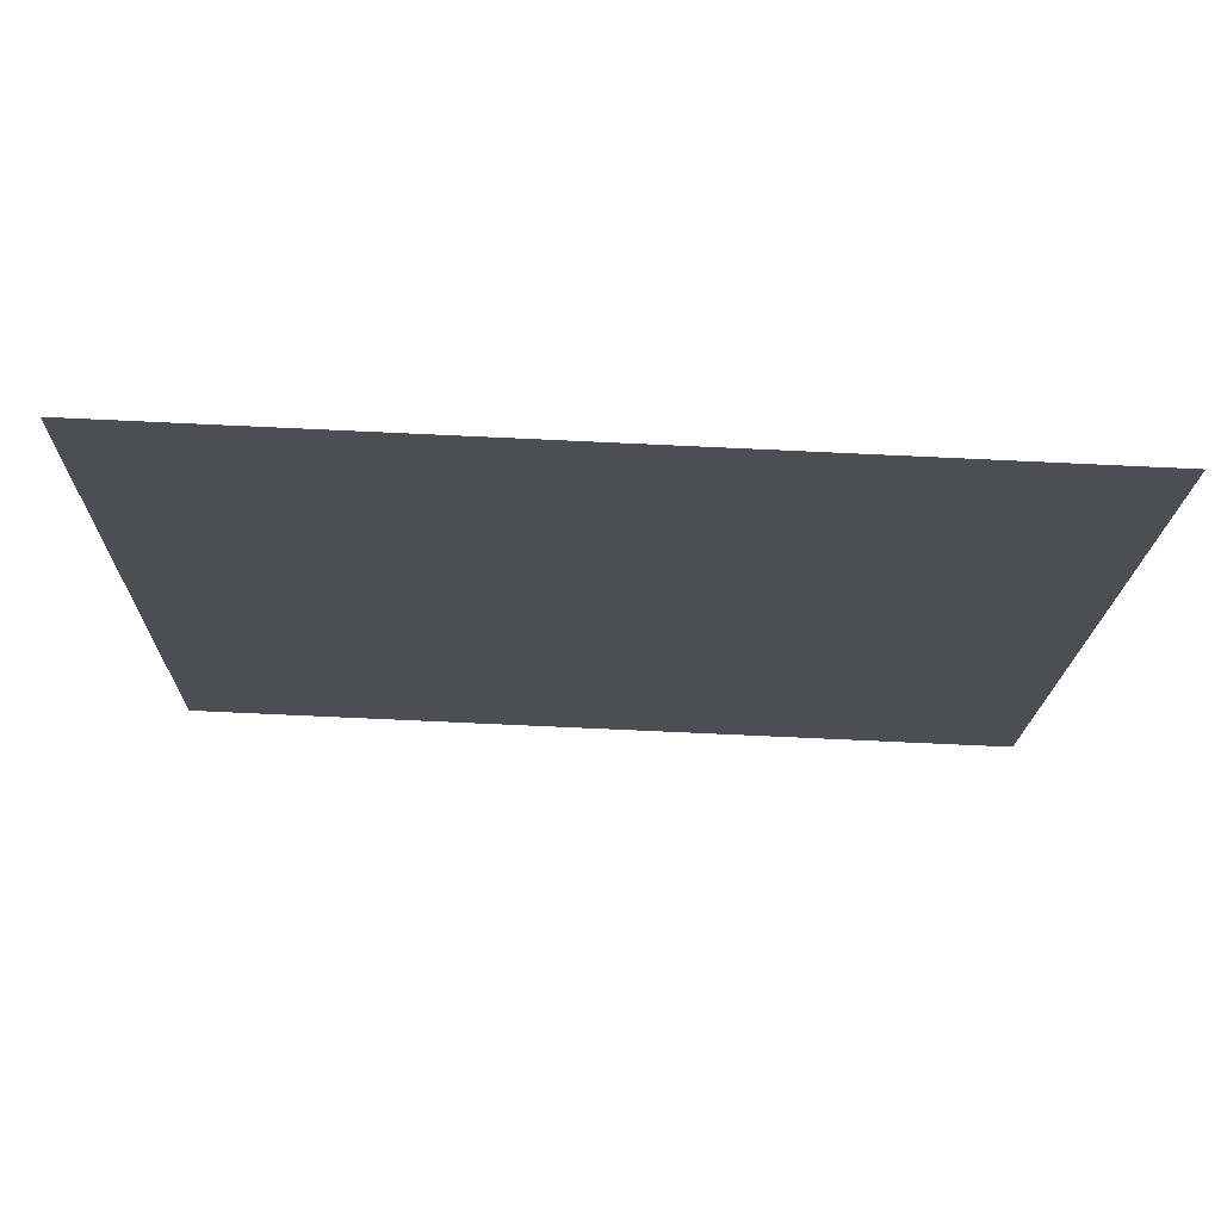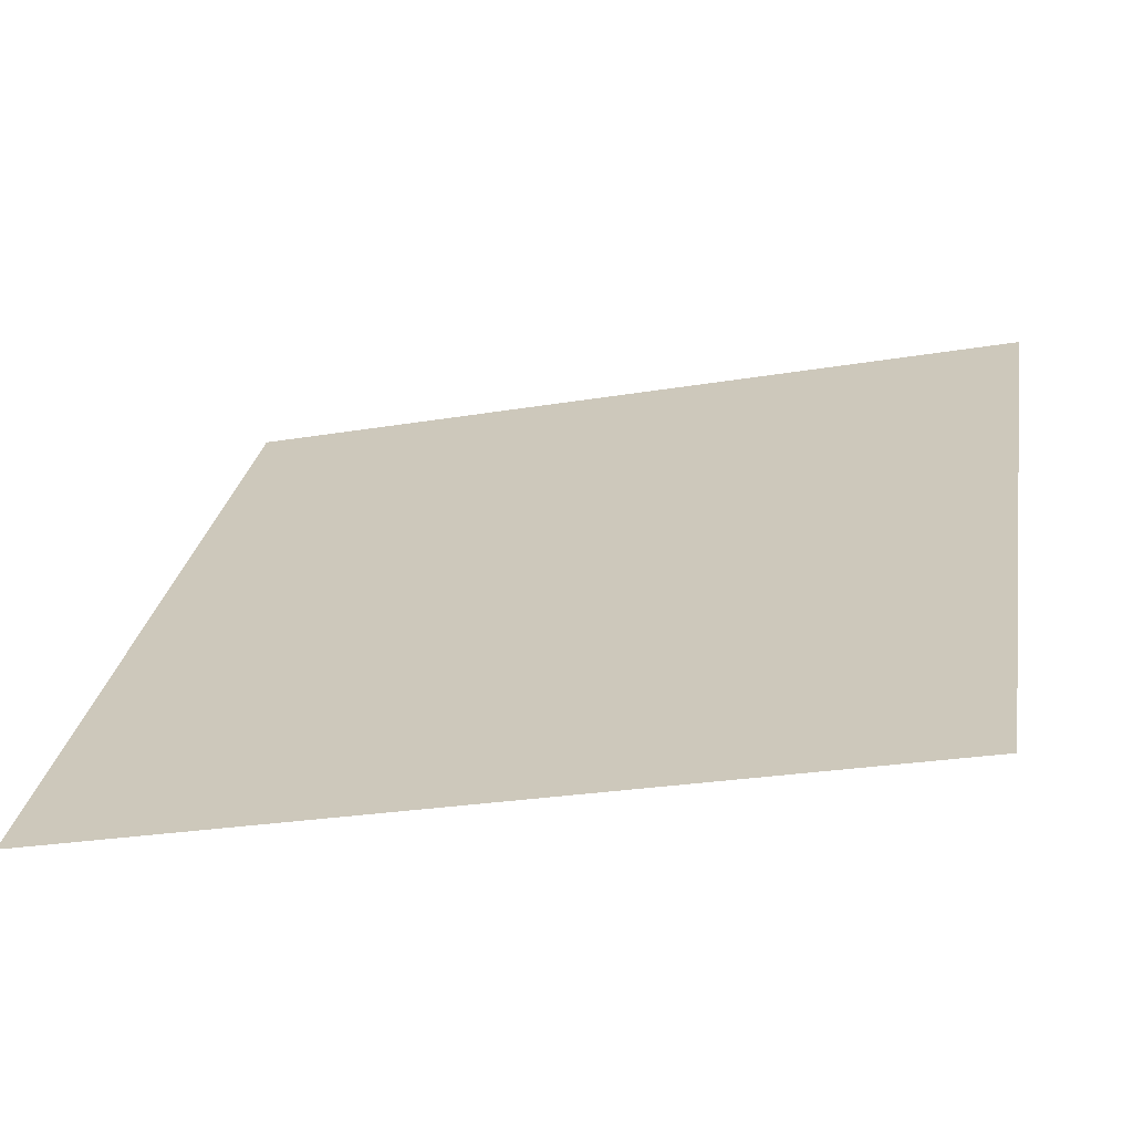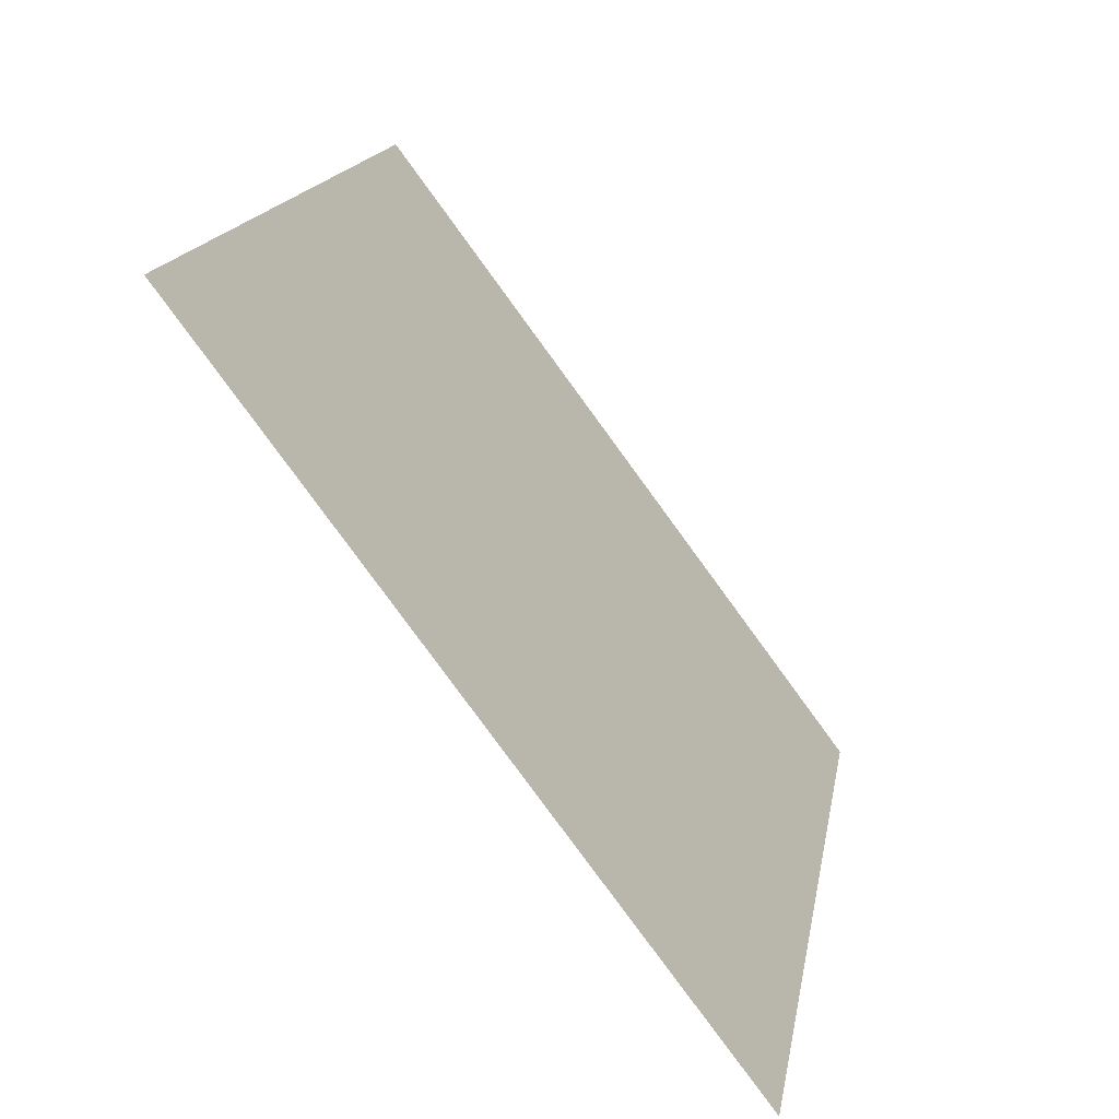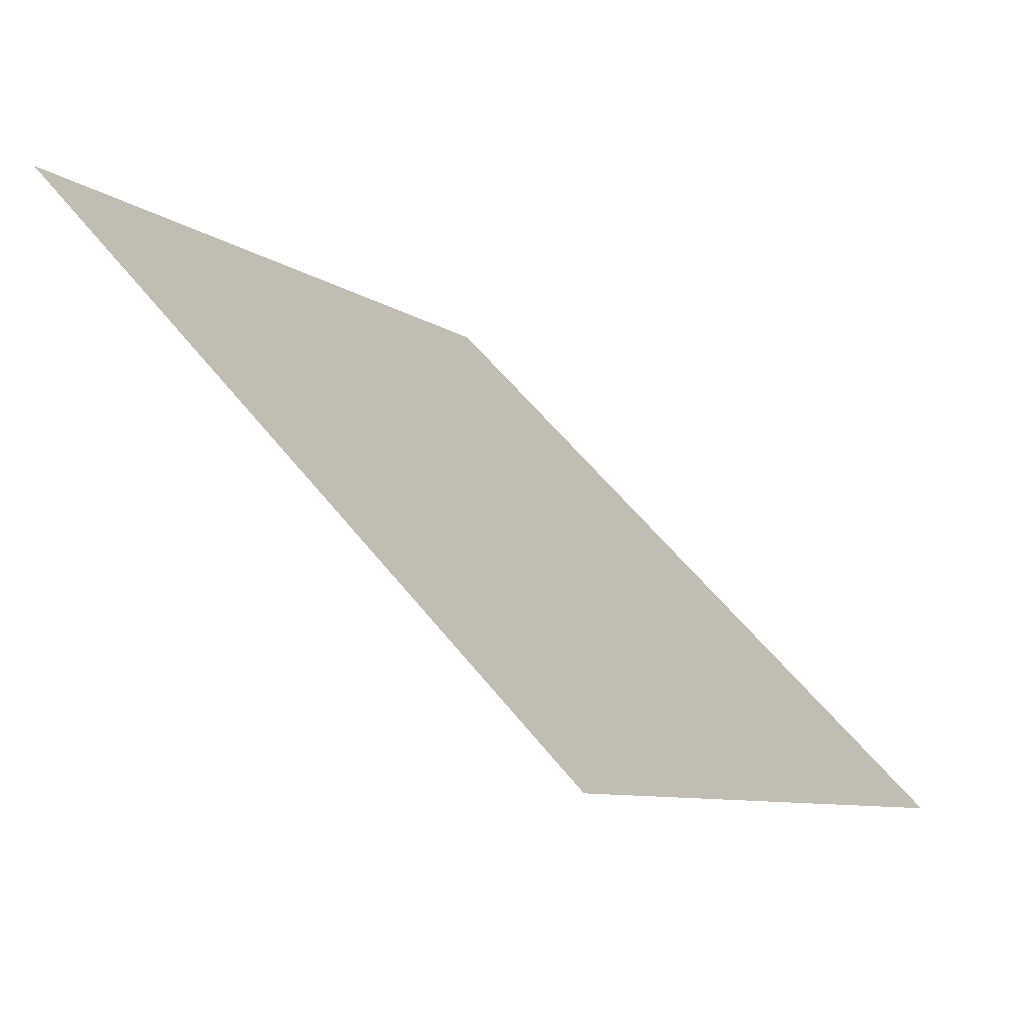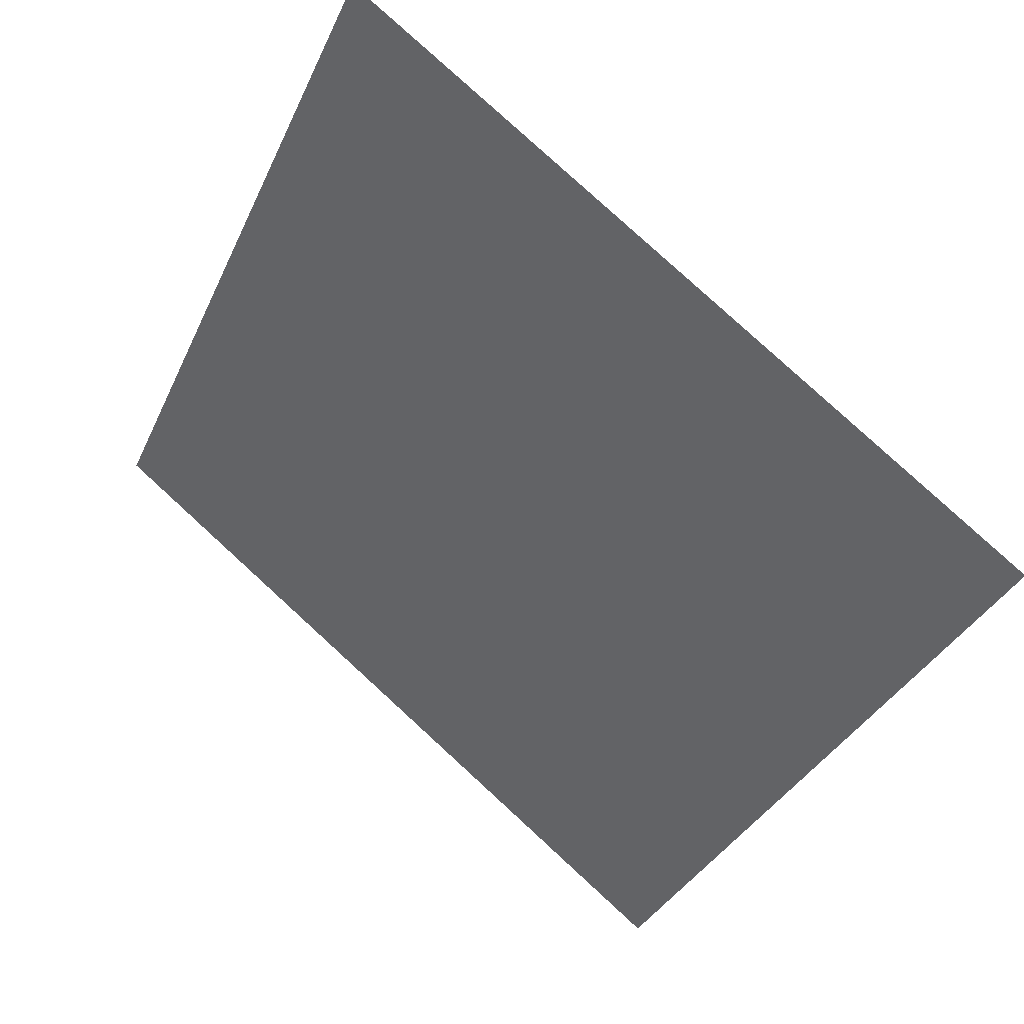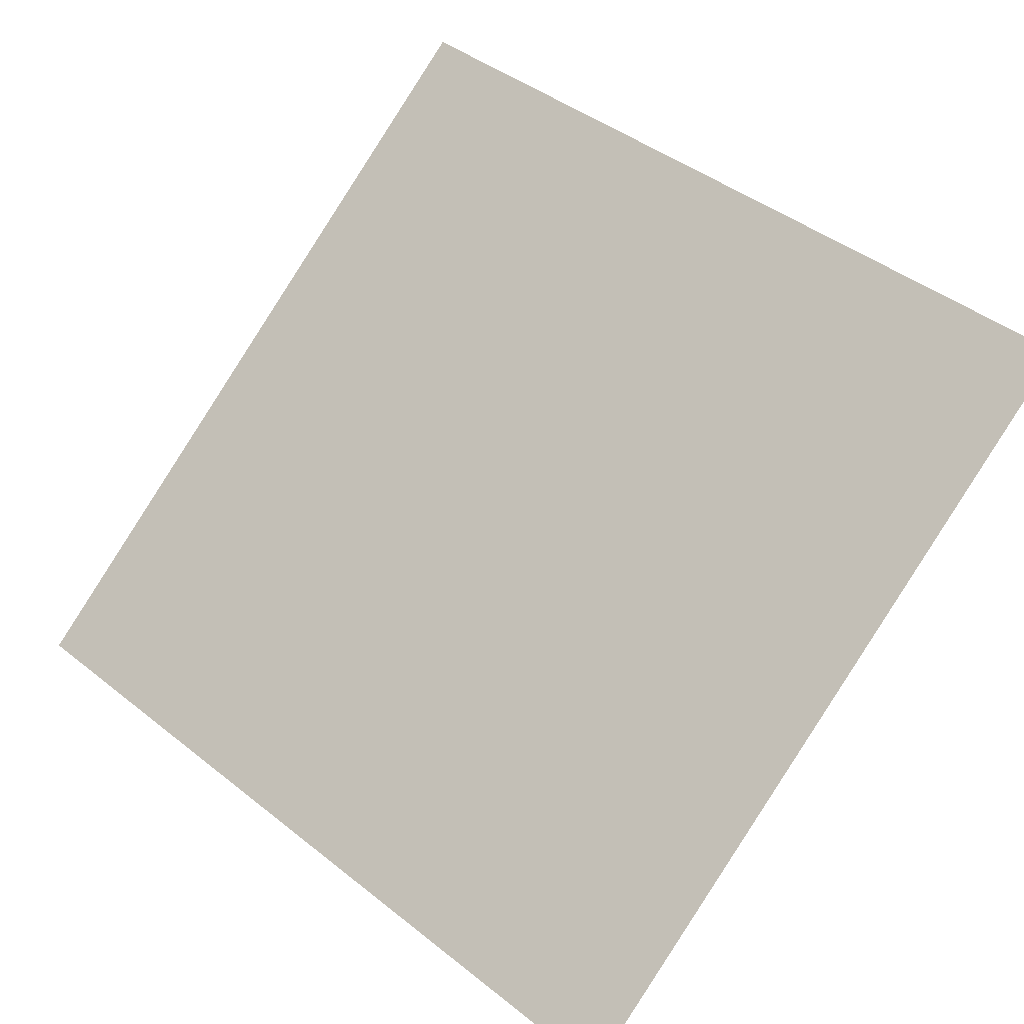
<metadata>
{"format":"obj","ext":"obj","renderer":"f3d","projection":"perspective","resolution":1024,"background":"white","views":[{"elev":-69.9,"azim":-3.9,"up":"+Z"},{"elev":-27.4,"azim":13.9,"up":"+Z"},{"elev":16.9,"azim":-81.8,"up":"+Z"},{"elev":57.2,"azim":-129.1,"up":"+Z"},{"elev":-36.3,"azim":68.4,"up":"+Y"},{"elev":45.5,"azim":-136.5,"up":"+Y"}]}
</metadata>
<code>
v 0.1771 0.5615 0.2111
v 0.1706 0.5617 0.2112
v 0.1707 0.5656 0.2164
v 0.1773 0.5655 0.2164
f 4 3 2 1

</code>
